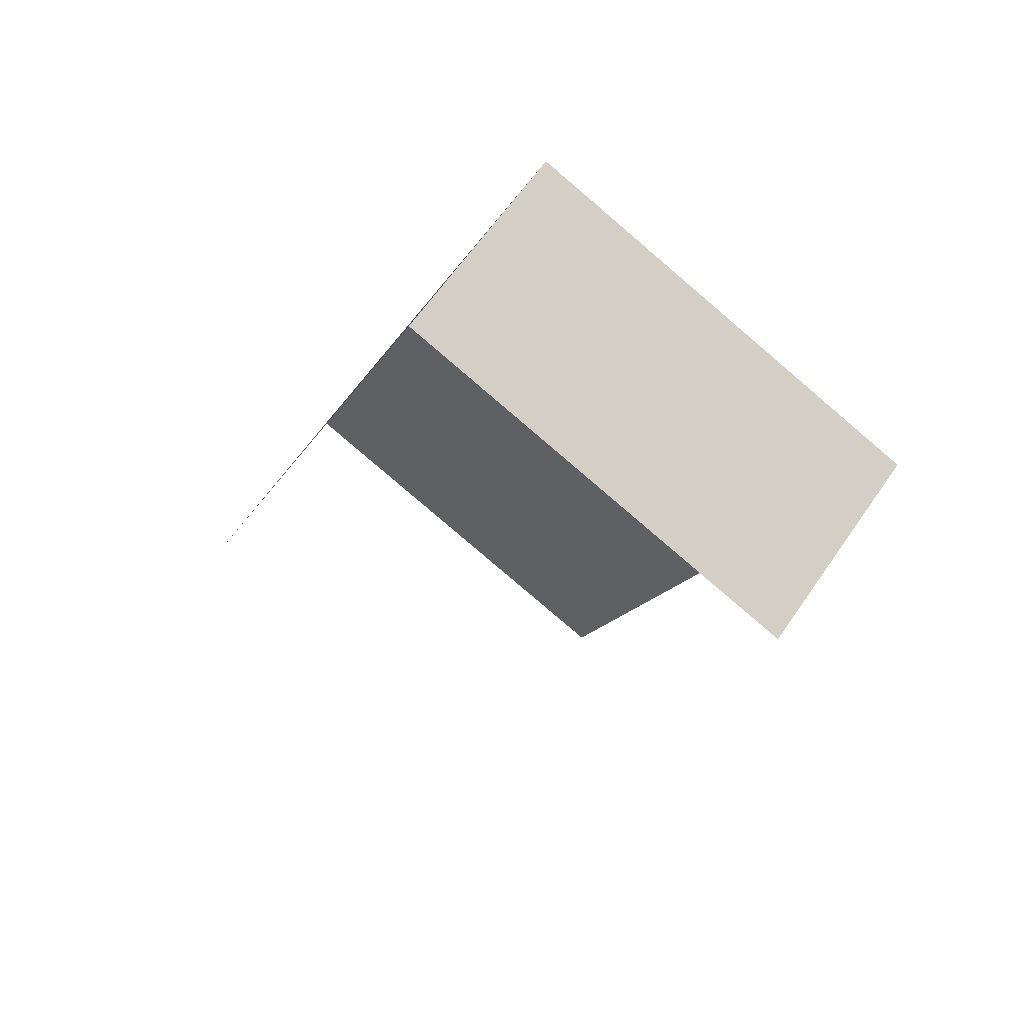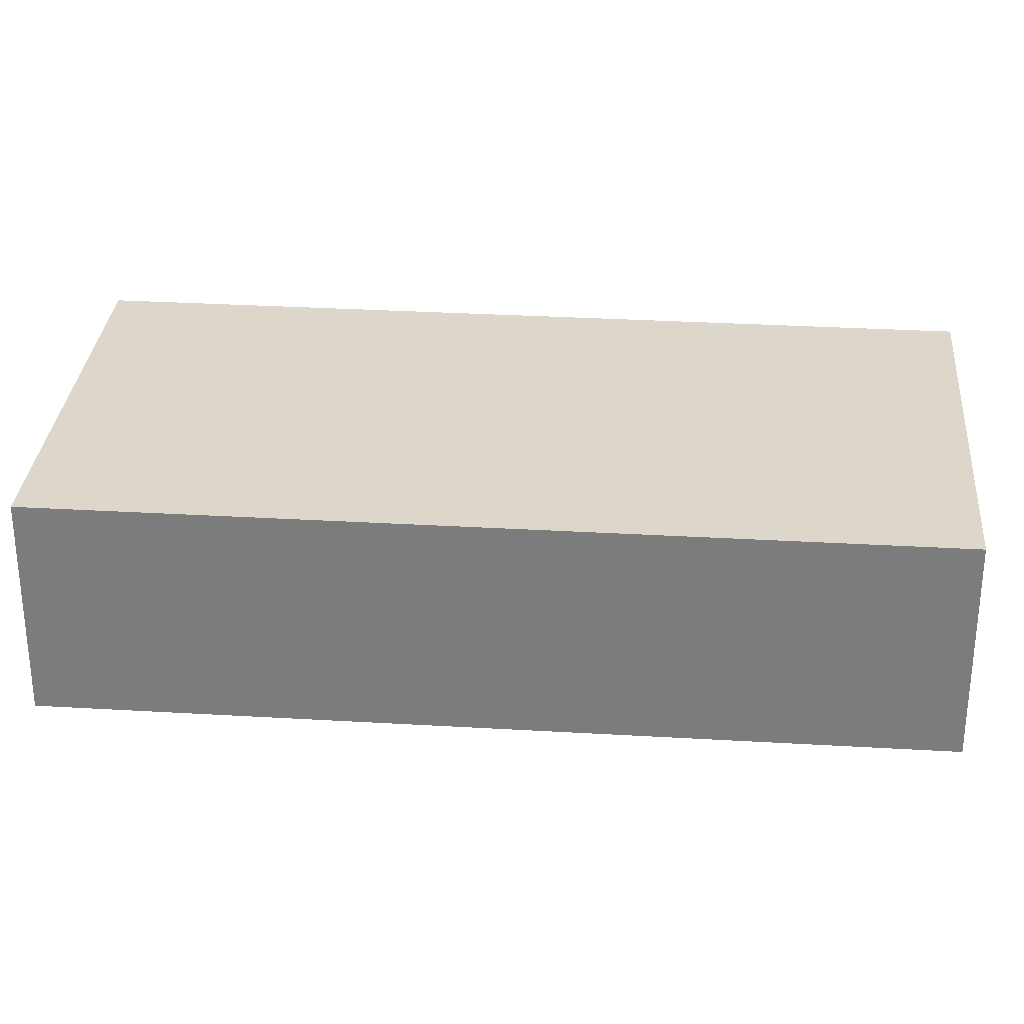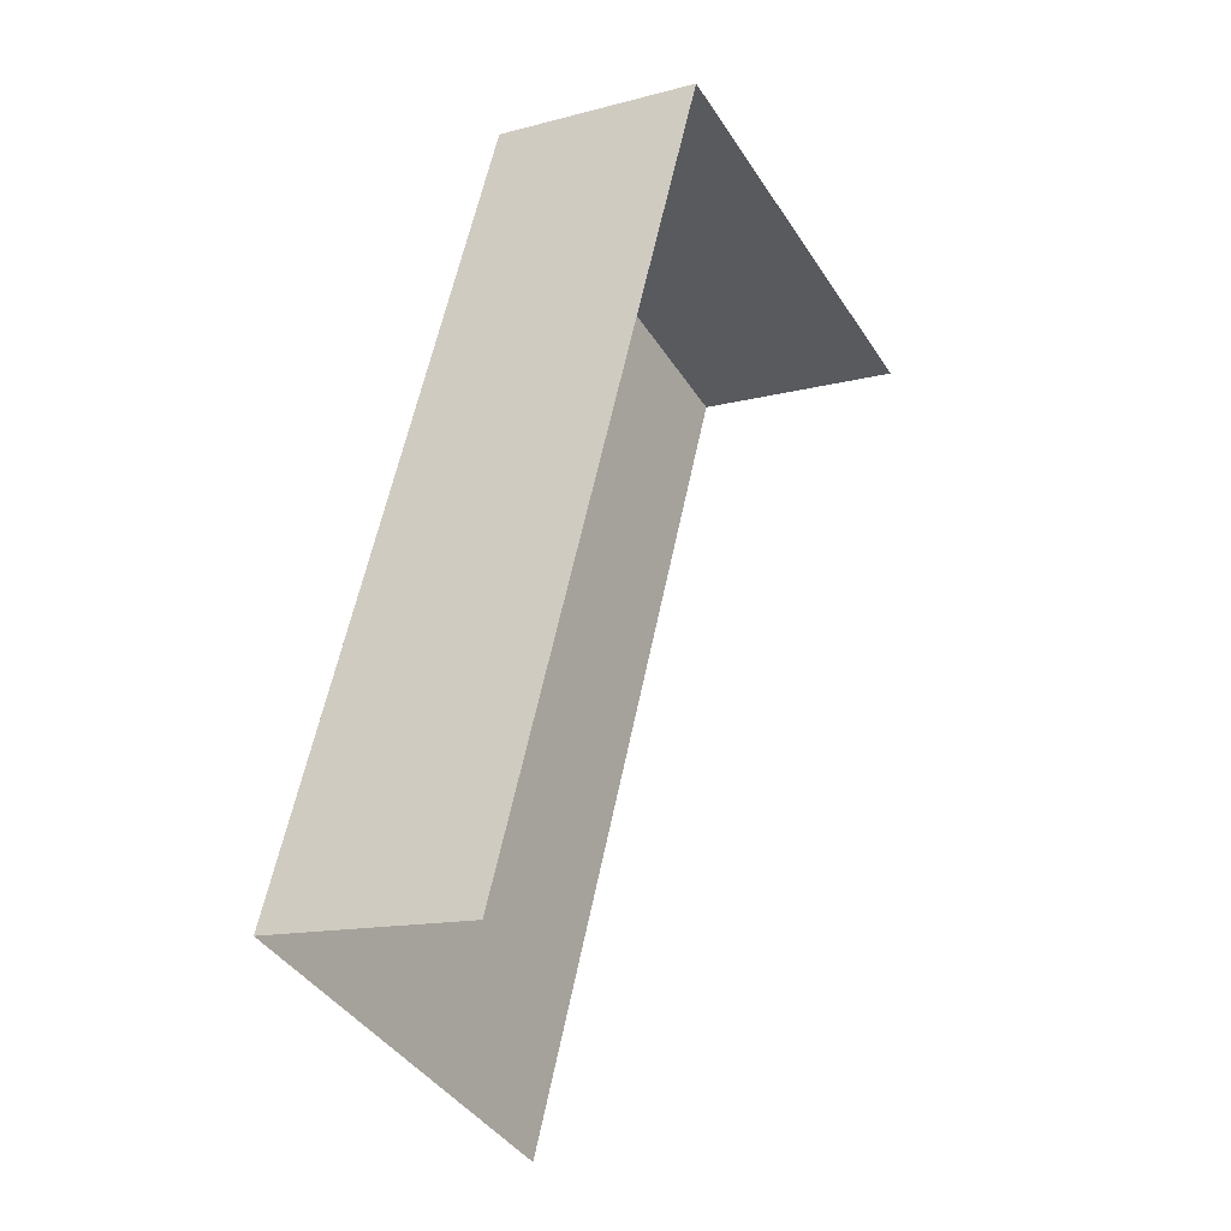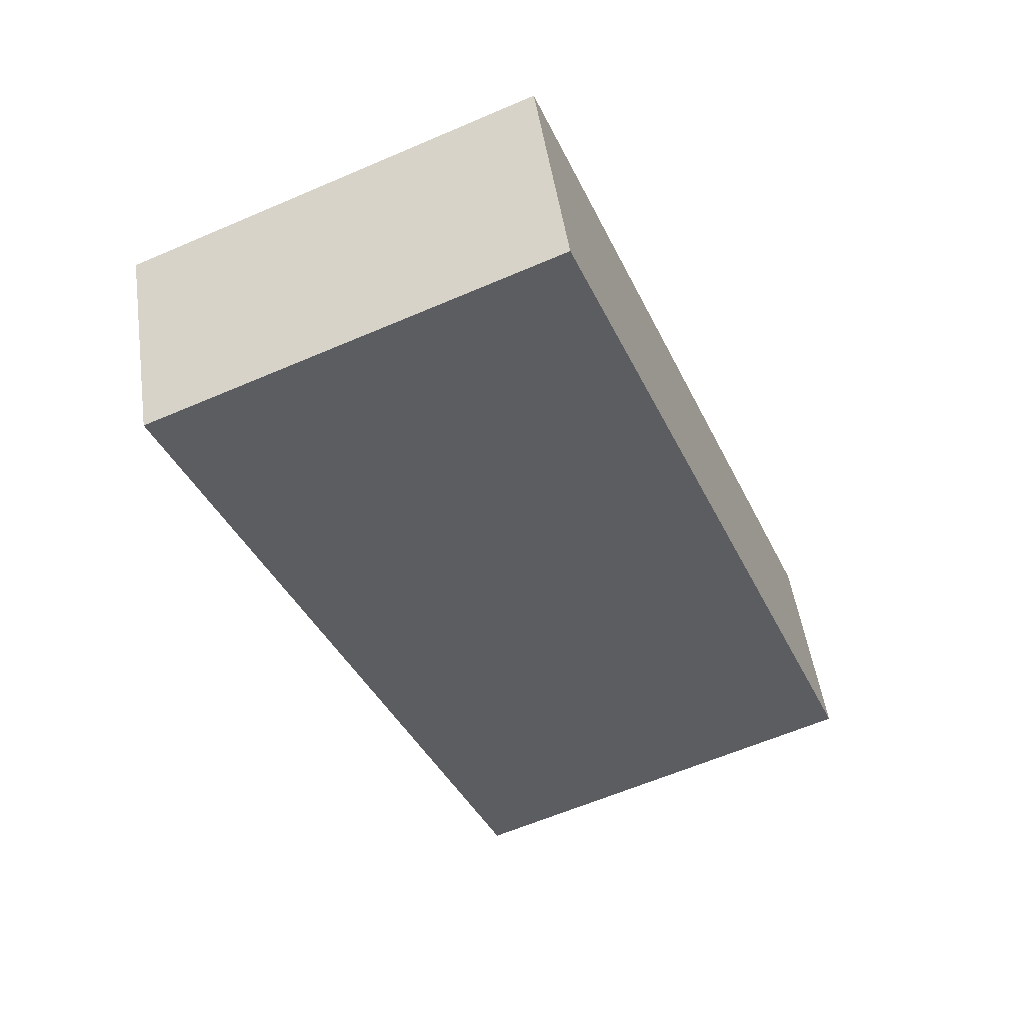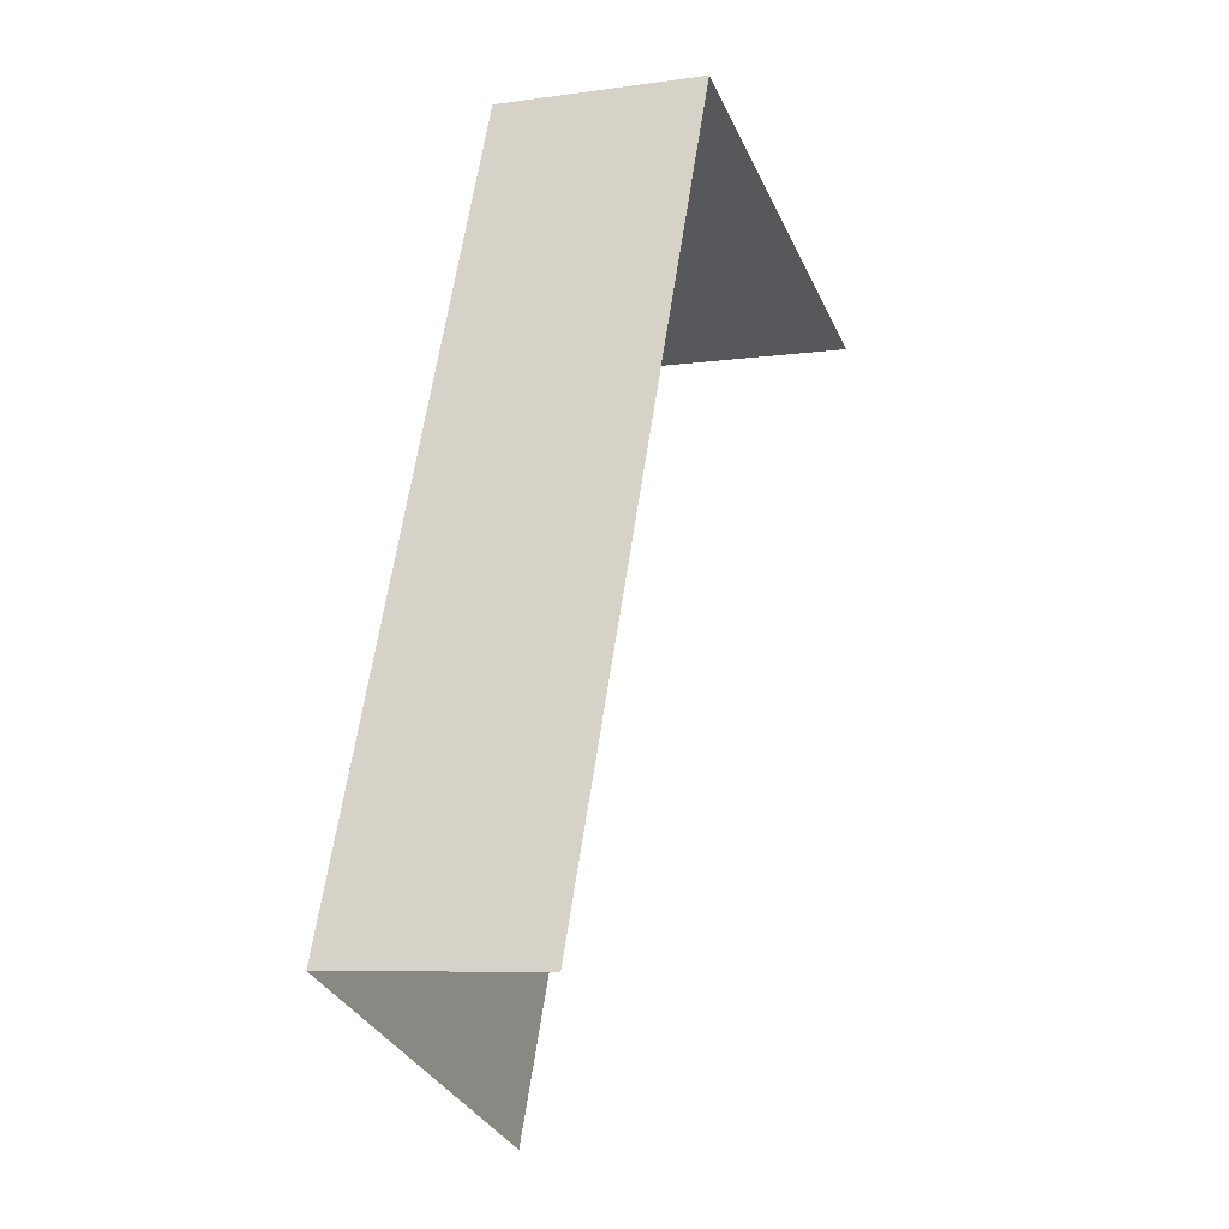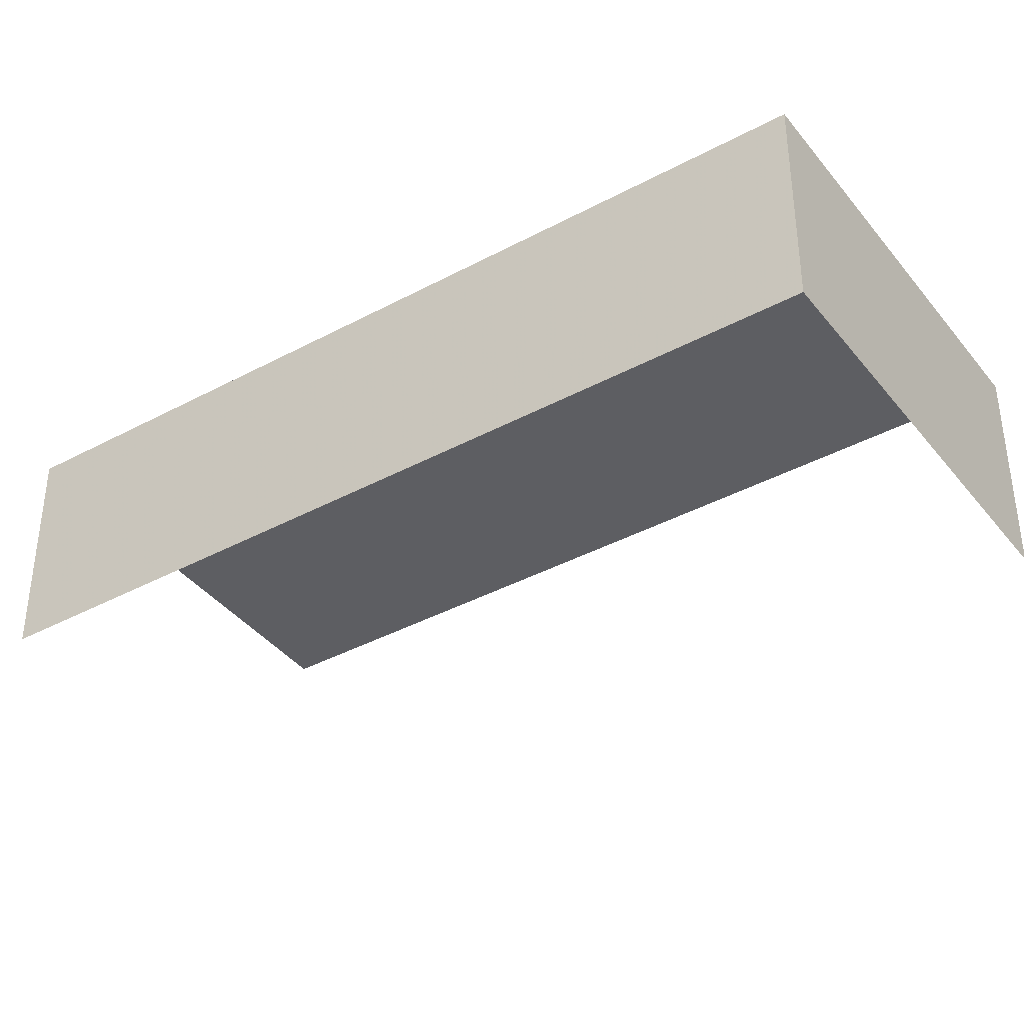
<metadata>
{"format":"obj","ext":"obj","renderer":"f3d","projection":"perspective","resolution":1024,"background":"white","views":[{"elev":62.4,"azim":-145.4,"up":"+Y"},{"elev":30.5,"azim":117.1,"up":"+Z"},{"elev":-13.6,"azim":121.7,"up":"+Y"},{"elev":50.0,"azim":-8.6,"up":"+Y"},{"elev":-7.8,"azim":112.7,"up":"+Y"},{"elev":-38.9,"azim":146.1,"up":"+Z"}]}
</metadata>
<code>
v -2.199e+05 -1.241e+05 32.25
v -2.199e+05 -1.241e+05 32.25
v -2.199e+05 -1.241e+05 32.25
v -2.199e+05 -1.241e+05 32.25
v -2.199e+05 -1.241e+05 33.48
v -2.199e+05 -1.241e+05 33.48
v -2.199e+05 -1.241e+05 33.48
v -2.199e+05 -1.241e+05 33.48
f 1 2 3
f 4 1 3
f 7 4 3
f 7 6 4
f 8 3 2
f 8 7 3
f 5 6 7
f 8 5 7
f 8 2 1
f 5 8 1
f 5 1 4
f 6 5 4

</code>
